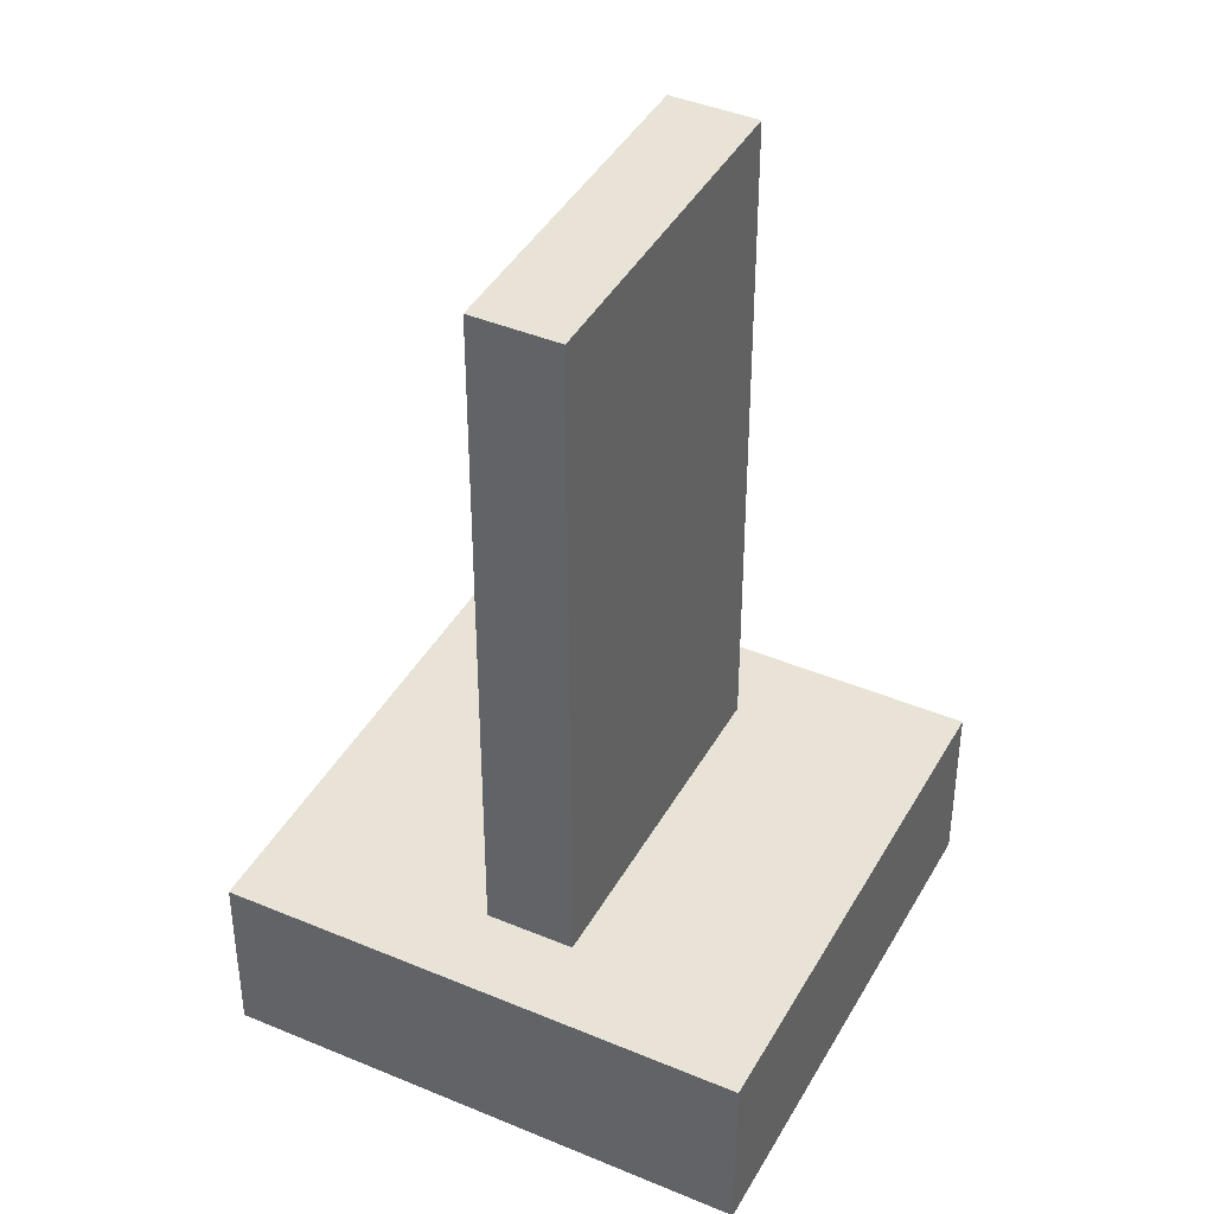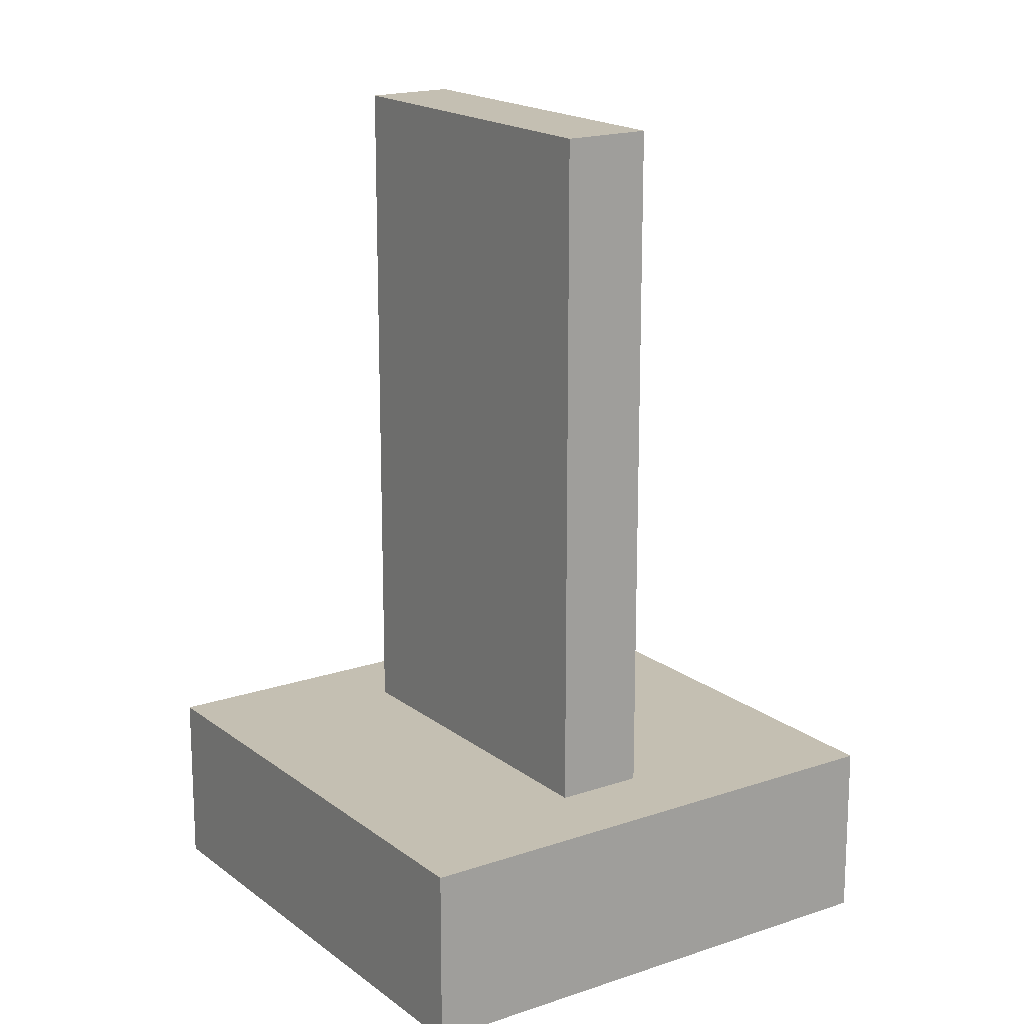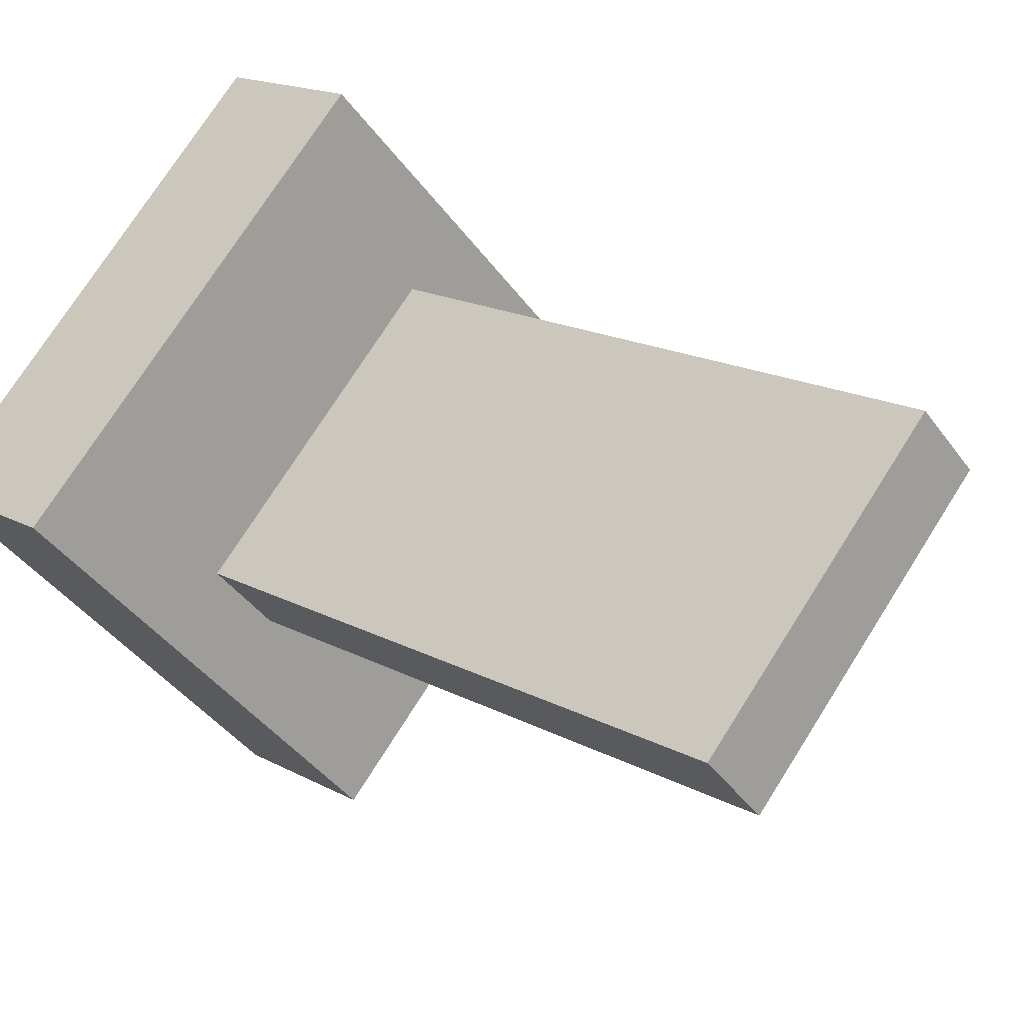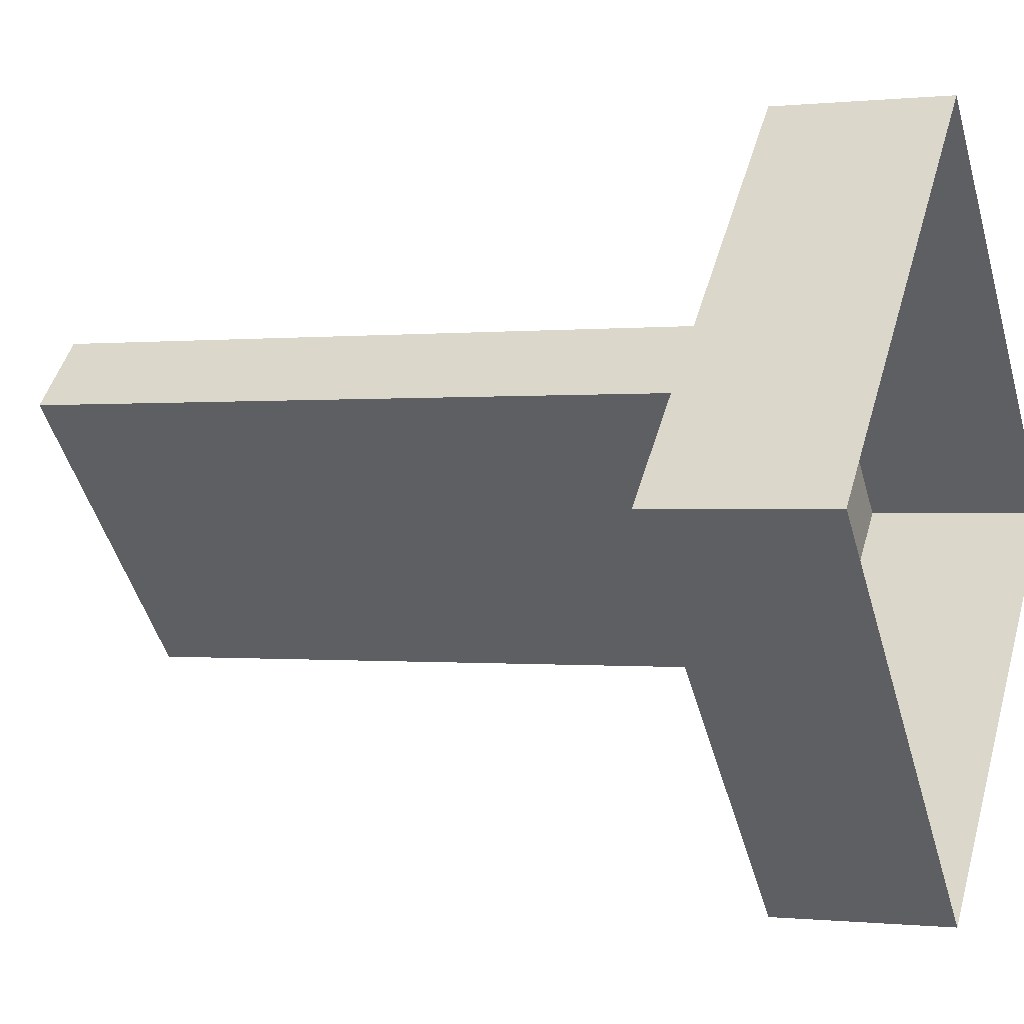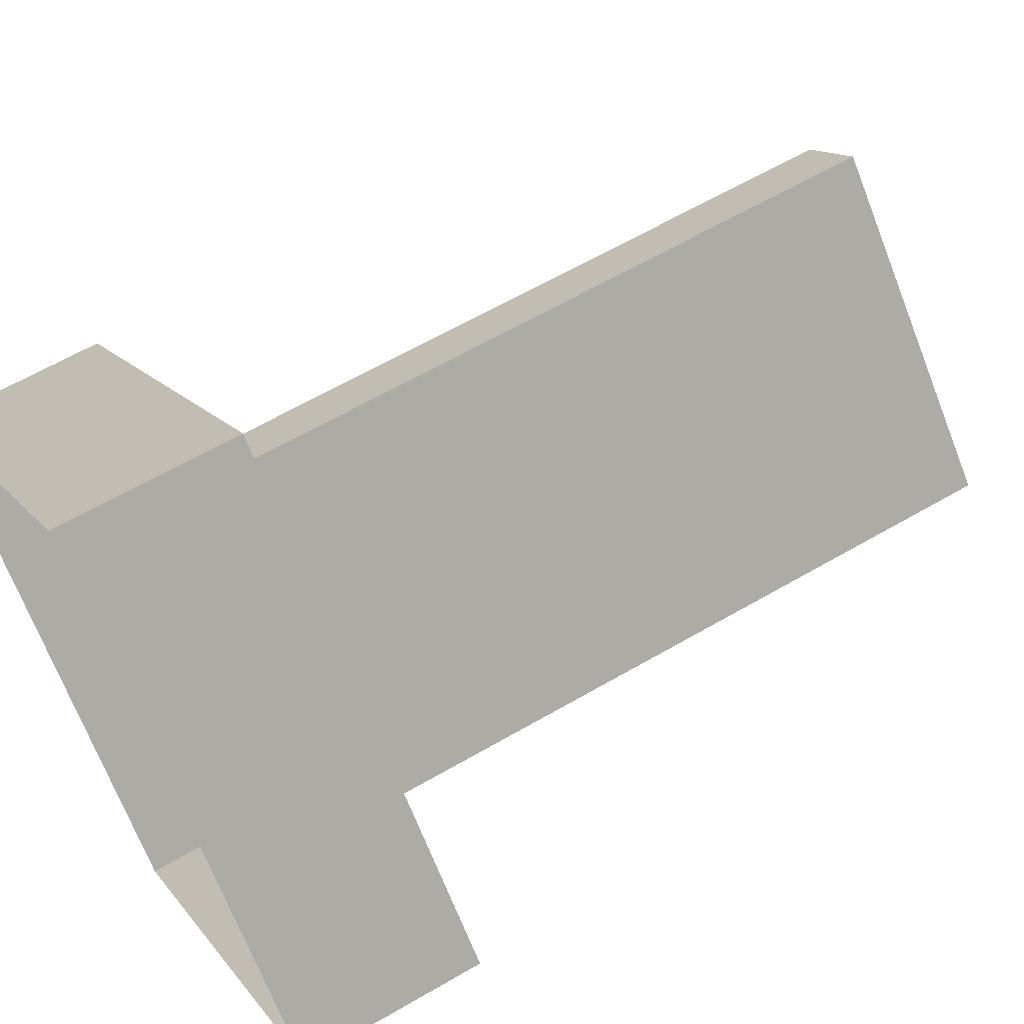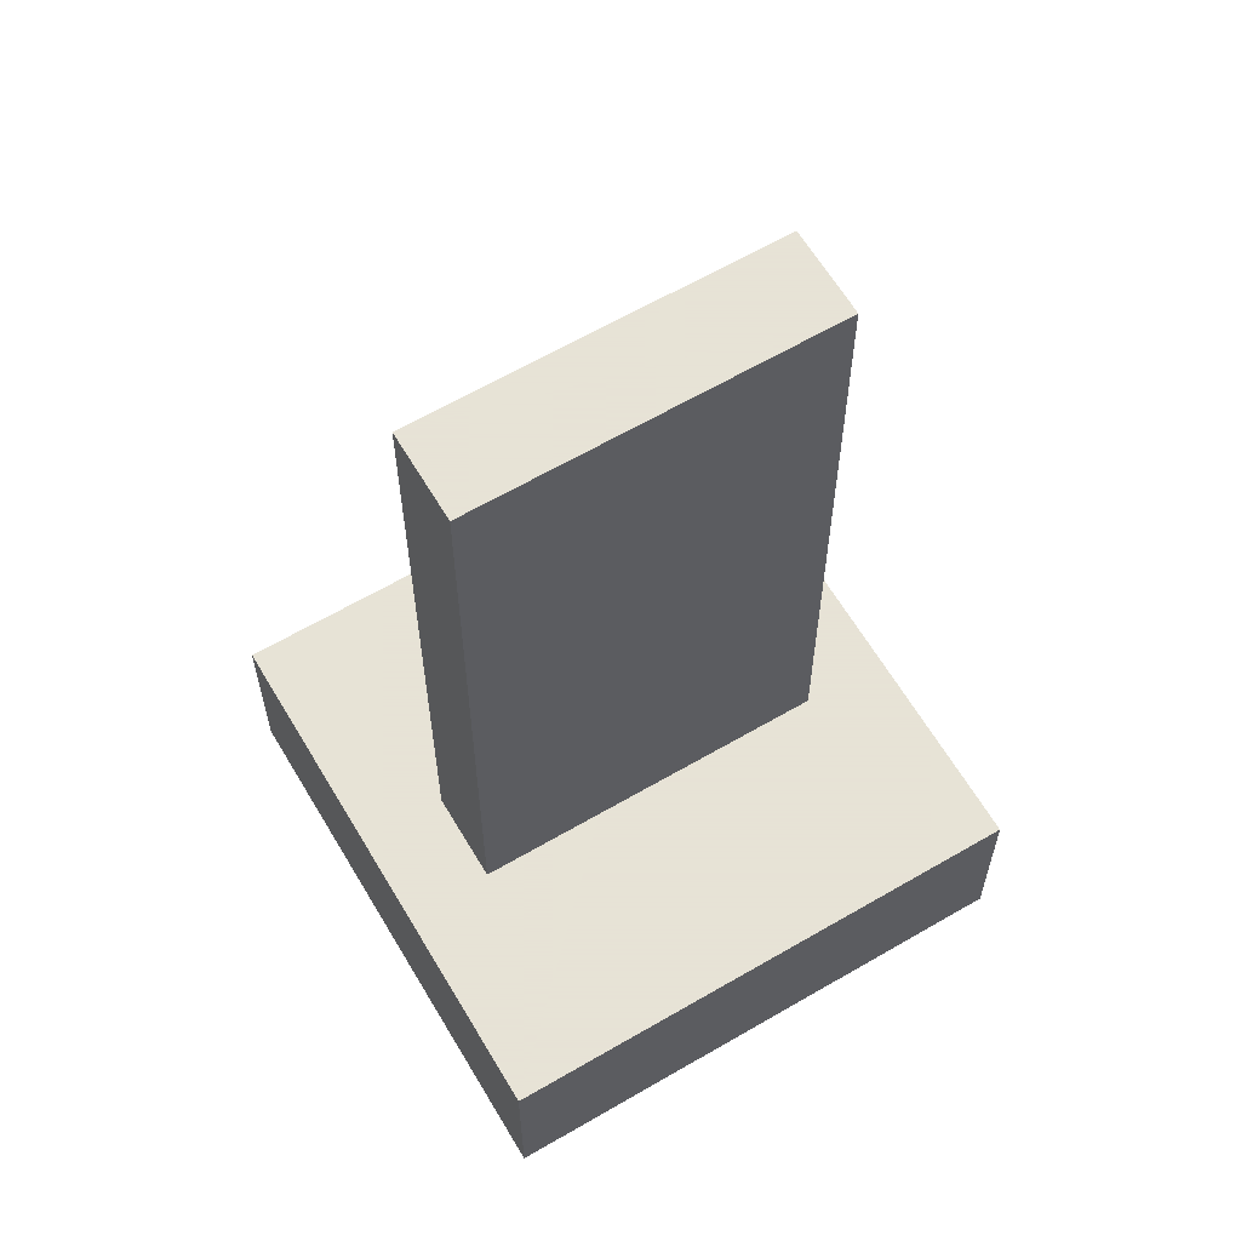
<metadata>
{"format":"obj","ext":"obj","renderer":"f3d","projection":"perspective","resolution":1024,"background":"white","views":[{"elev":41.5,"azim":-18.0,"up":"+Y"},{"elev":17.6,"azim":100.7,"up":"+Y"},{"elev":16.1,"azim":138.8,"up":"+Z"},{"elev":-0.3,"azim":-67.8,"up":"+Z"},{"elev":61.4,"azim":59.2,"up":"+Z"},{"elev":62.8,"azim":14.4,"up":"+Y"}]}
</metadata>
<code>
g polySurface570
v 0.8903 -1.368 -0.4687
v 0.8903 2.311 -0.4687
v -0.4689 2.311 0.8905
v -0.4689 -1.368 0.8905
v 0.5524 -1.368 -0.8066
v -0.8068 -1.368 0.5526
v -0.8068 2.311 0.5526
v 0.5524 2.311 -0.8066
v -0.8068 -1.368 0.5526
v -0.4689 -1.368 0.8905
v -0.4689 2.311 0.8905
v -0.8068 2.311 0.5526
v -0.8068 2.311 0.5526
v -0.4689 2.311 0.8905
v 0.8903 2.311 -0.4687
v 0.5524 2.311 -0.8066
v 0.5524 2.311 -0.8066
v 0.8903 2.311 -0.4687
v 0.8903 -1.368 -0.4687
v 0.5524 -1.368 -0.8066
v 2.001 -2.311 0
v 2.001 -1.368 0
v -0 -1.368 2.001
v -0 -2.311 2.001
v -0 -2.311 -2.001
v -0 -1.368 -2.001
v 2.001 -1.368 0
v 2.001 -2.311 0
v -2.001 -2.311 0
v -0 -2.311 2.001
v -0 -1.368 2.001
v -2.001 -1.368 0
v -0 -2.311 -2.001
v -2.001 -2.311 0
v -2.001 -1.368 0
v -0 -1.368 -2.001
v -0 -1.368 -2.001
v -2.001 -1.368 0
v -0 -1.368 2.001
v 2.001 -1.368 0
f 1 2 3
f 1 3 4
f 5 6 7
f 5 7 8
f 9 10 11
f 9 11 12
f 13 14 15
f 13 15 16
f 17 18 19
f 17 19 20
f 21 22 23
f 21 23 24
f 25 26 27
f 25 27 28
f 29 30 31
f 29 31 32
f 33 34 35
f 33 35 36
f 37 38 39
f 37 39 40

</code>
